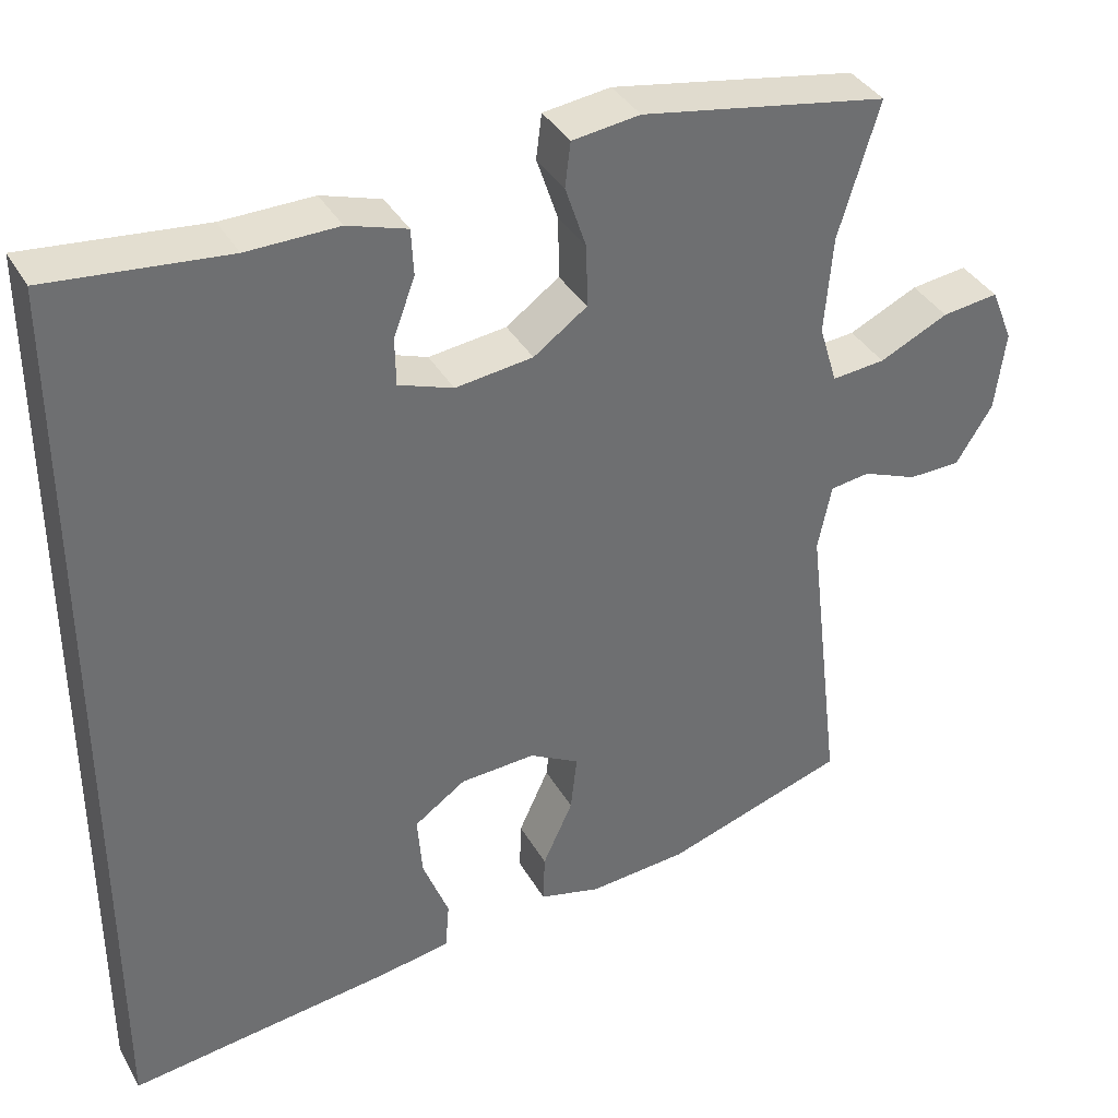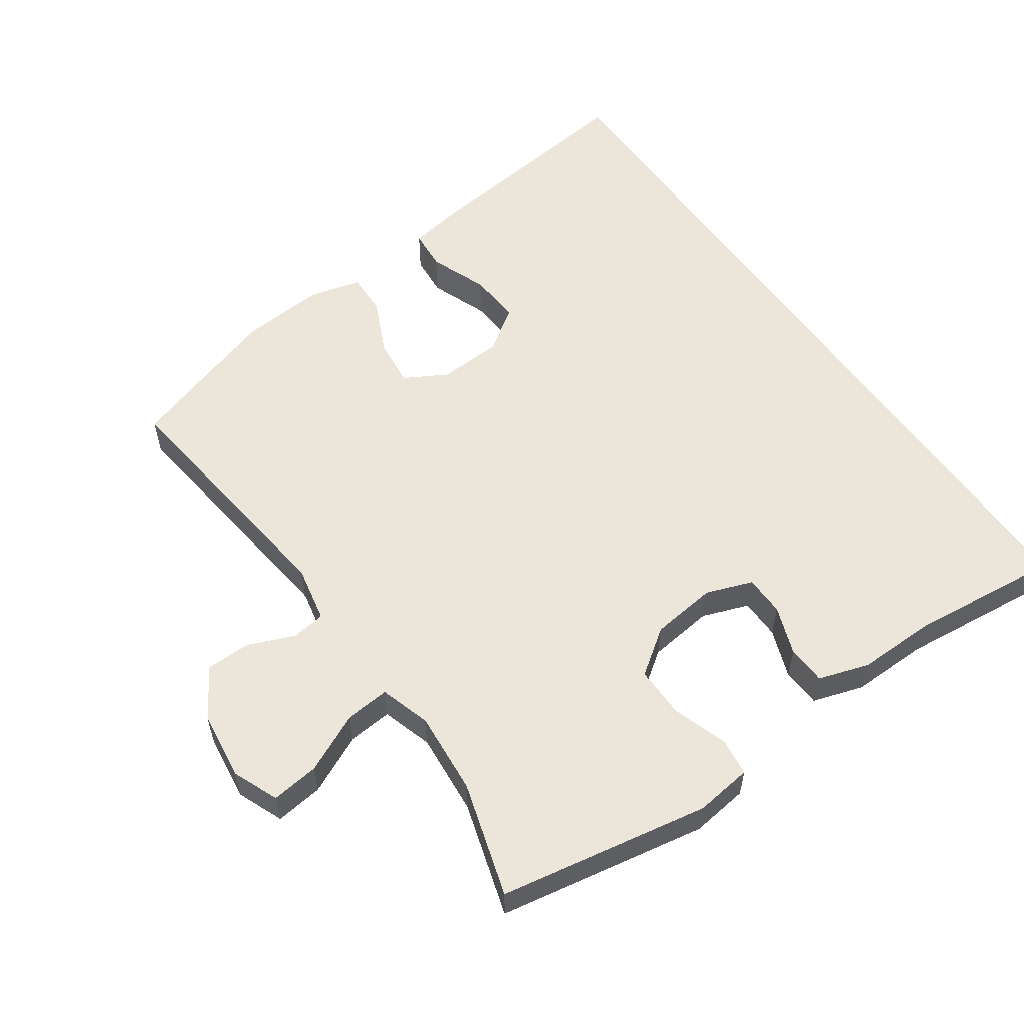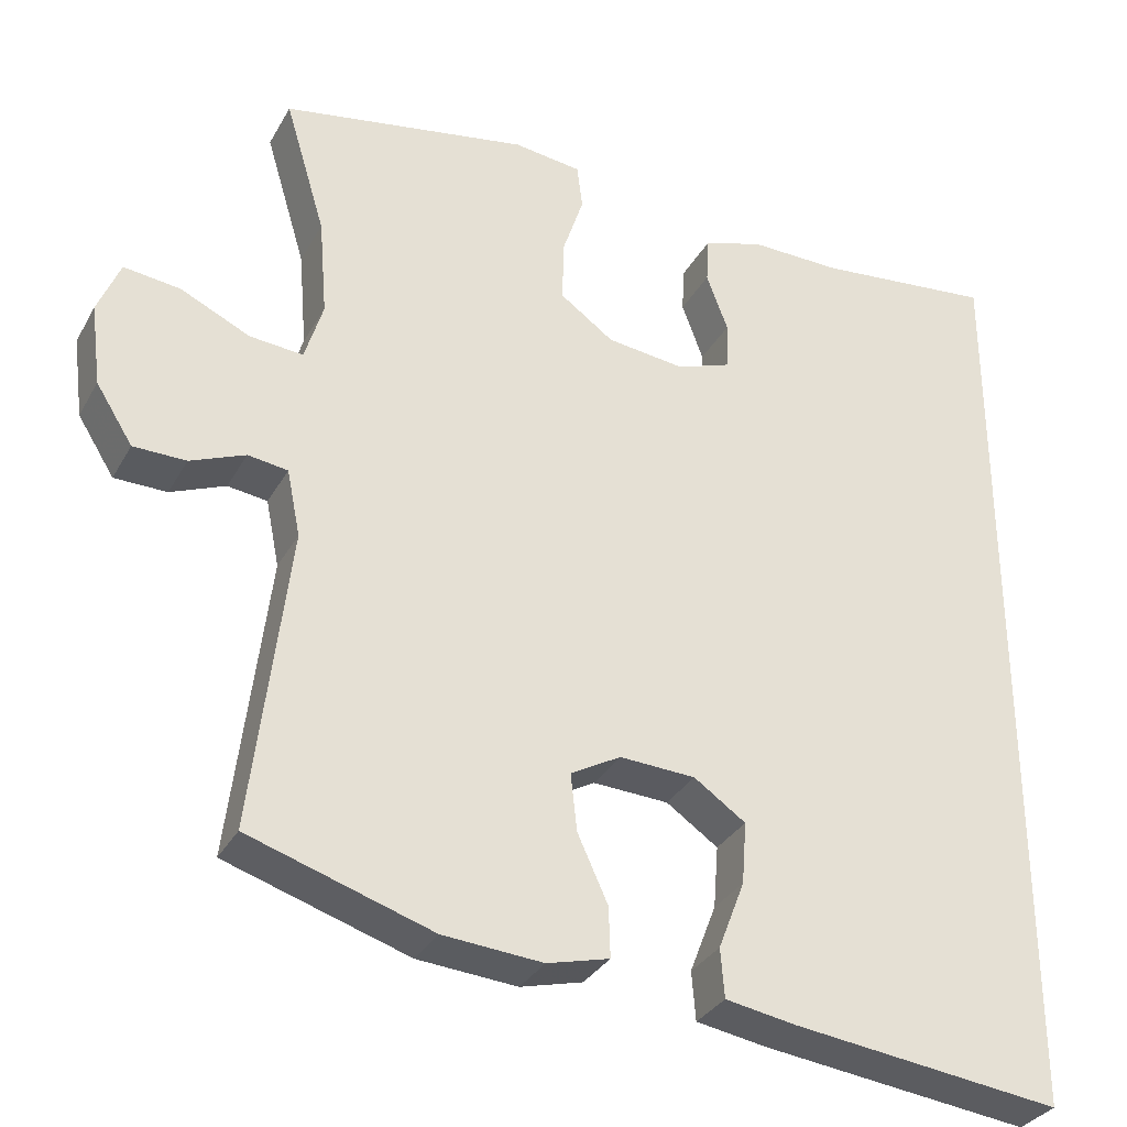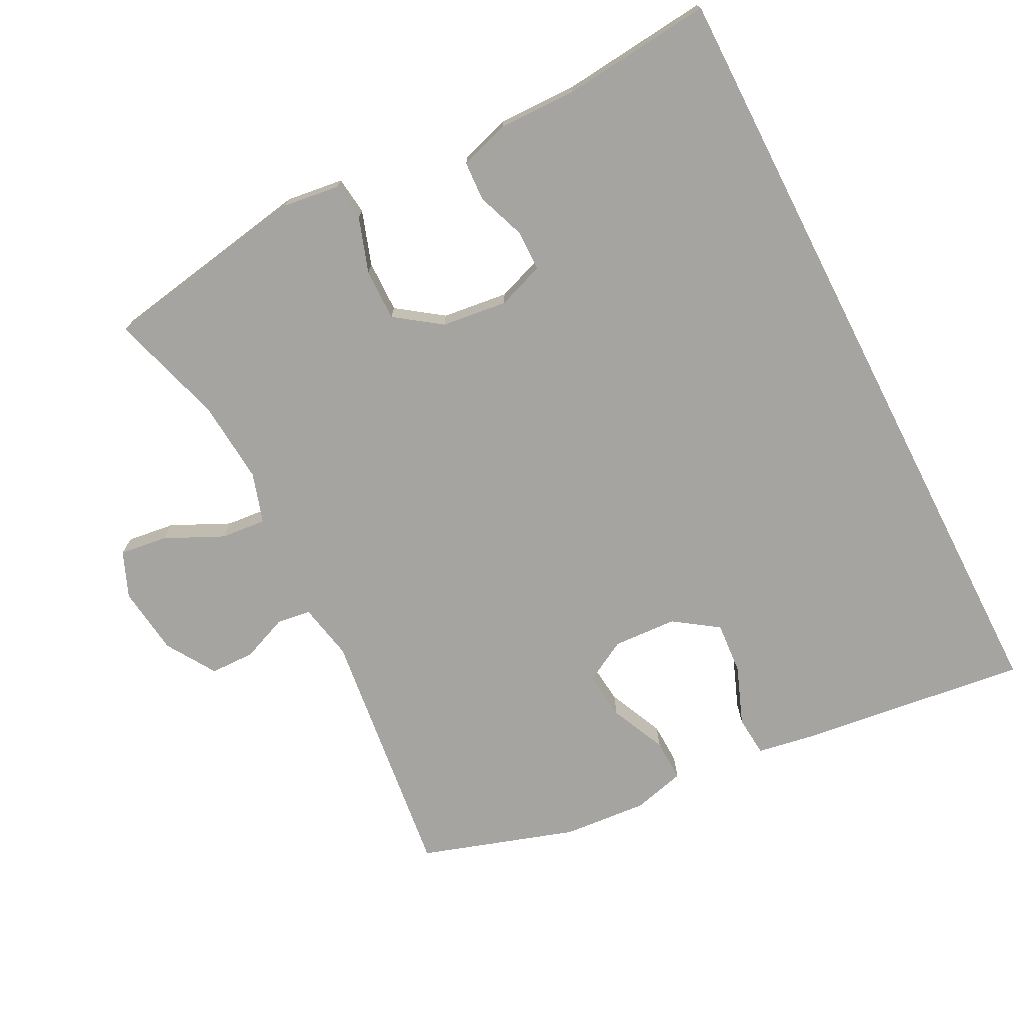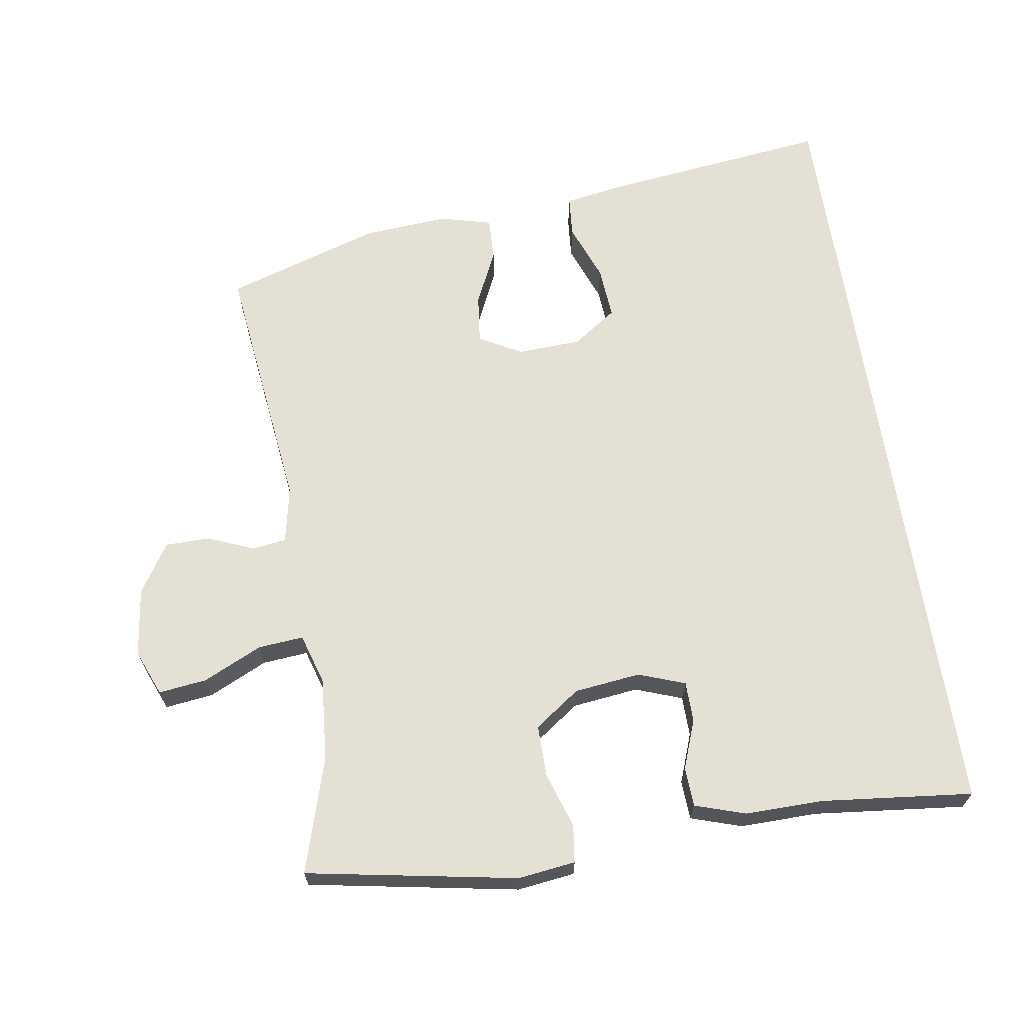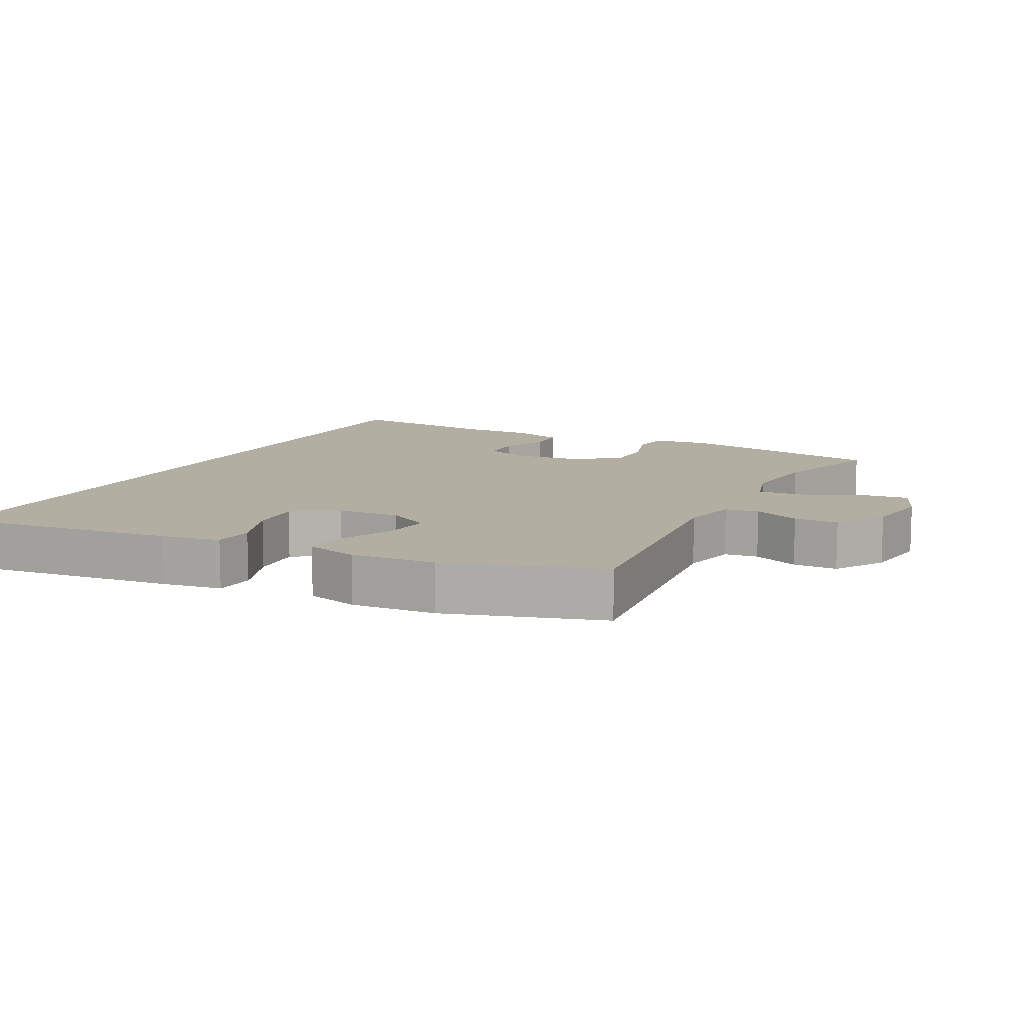
<metadata>
{"format":"obj","ext":"obj","renderer":"f3d","projection":"perspective","resolution":1024,"background":"white","views":[{"elev":37.5,"azim":153.3,"up":"+Z"},{"elev":56.3,"azim":-34.9,"up":"+Y"},{"elev":-32.2,"azim":-25.0,"up":"+Z"},{"elev":-73.2,"azim":27.1,"up":"+Y"},{"elev":66.0,"azim":-8.7,"up":"+Y"},{"elev":10.8,"azim":-152.2,"up":"+Y"}]}
</metadata>
<code>
v 0.5 0.07 -0.643
v 0.162 0.07 -0.601
v 0.074 0.07 -0.586
v 0.069 0.07 -0.525
v 0.102 0.07 -0.439
v 0.108 0.07 -0.361
v 0.043 0.07 -0.316
v -0.052 0.07 -0.311
v -0.115 0.07 -0.346
v -0.107 0.07 -0.418
v -0.069 0.07 -0.501
v -0.067 0.07 -0.564
v -0.145 0.07 -0.584
v -0.27 0.07 -0.574
v -0.5 0.07 -0.5
v -0.454 0.07 -0.119
v -0.471 0.07 -0.035
v -0.521 0.07 -0.028
v -0.59 0.07 -0.056
v -0.656 0.07 -0.055
v -0.702 0.07 0.018
v -0.715 0.07 0.12
v -0.687 0.07 0.188
v -0.616 0.07 0.179
v -0.529 0.07 0.138
v -0.462 0.07 0.132
v -0.439 0.07 0.207
v -0.449 0.07 0.33
v -0.5 0.07 0.5
v -0.189 0.07 0.555
v -0.104 0.07 0.544
v -0.097 0.07 0.488
v -0.124 0.07 0.407
v -0.125 0.07 0.33
v -0.058 0.07 0.282
v 0.04 0.07 0.27
v 0.109 0.07 0.295
v 0.11 0.07 0.355
v 0.083 0.07 0.428
v 0.086 0.07 0.486
v 0.161 0.07 0.51
v 0.276 0.07 0.508
v 0.5 0.07 0.531
v 0.5 0 -0.643
v 0.162 0 -0.601
v 0.074 0 -0.586
v 0.069 0 -0.525
v 0.102 0 -0.439
v 0.108 0 -0.361
v 0.043 0 -0.316
v -0.052 0 -0.311
v -0.115 0 -0.346
v -0.107 0 -0.418
v -0.069 0 -0.501
v -0.067 0 -0.564
v -0.145 0 -0.584
v -0.27 0 -0.574
v -0.5 0 -0.5
v -0.454 0 -0.119
v -0.471 0 -0.035
v -0.521 0 -0.028
v -0.59 0 -0.056
v -0.656 0 -0.055
v -0.702 0 0.018
v -0.715 0 0.12
v -0.687 0 0.188
v -0.616 0 0.179
v -0.529 0 0.138
v -0.462 0 0.132
v -0.439 0 0.207
v -0.449 0 0.33
v -0.5 0 0.5
v -0.189 0 0.555
v -0.104 0 0.544
v -0.097 0 0.488
v -0.124 0 0.407
v -0.125 0 0.33
v -0.058 0 0.282
v 0.04 0 0.27
v 0.109 0 0.295
v 0.11 0 0.355
v 0.083 0 0.428
v 0.086 0 0.486
v 0.161 0 0.51
v 0.276 0 0.508
v 0.5 0 0.531
f 42 43 1 2
f 40 41 42
f 39 40 42
f 38 39 42
f 37 38 42 2
f 36 37 2
f 31 32 33
f 30 31 33
f 29 30 33
f 28 29 33
f 27 28 33 34
f 26 27 34 35
f 23 24 25
f 22 23 25
f 21 22 25
f 20 21 25
f 19 20 25
f 18 19 25
f 17 18 25 26
f 26 35 36
f 17 26 36
f 16 17 36
f 14 15 16
f 13 14 16
f 12 13 16
f 11 12 16
f 10 11 16
f 2 3 4 5
f 2 5 6
f 36 2 6
f 9 10 16
f 8 9 16 36
f 7 8 36
f 6 7 36
f 45 44 86 85
f 85 84 83
f 85 83 82
f 85 82 81
f 45 85 81 80
f 45 80 79
f 76 75 74
f 76 74 73
f 76 73 72
f 76 72 71
f 77 76 71 70
f 78 77 70 69
f 68 67 66
f 68 66 65
f 68 65 64
f 68 64 63
f 68 63 62
f 68 62 61
f 69 68 61 60
f 79 78 69
f 79 69 60
f 79 60 59
f 59 58 57
f 59 57 56
f 59 56 55
f 59 55 54
f 59 54 53
f 48 47 46 45
f 49 48 45
f 49 45 79
f 59 53 52
f 79 59 52 51
f 79 51 50
f 79 50 49
f 1 44 45 2
f 2 45 46 3
f 3 46 47 4
f 4 47 48 5
f 5 48 49 6
f 6 49 50 7
f 7 50 51 8
f 8 51 52 9
f 9 52 53 10
f 10 53 54 11
f 11 54 55 12
f 12 55 56 13
f 13 56 57 14
f 14 57 58 15
f 15 58 59 16
f 16 59 60 17
f 17 60 61 18
f 18 61 62 19
f 19 62 63 20
f 20 63 64 21
f 21 64 65 22
f 22 65 66 23
f 23 66 67 24
f 24 67 68 25
f 25 68 69 26
f 26 69 70 27
f 27 70 71 28
f 28 71 72 29
f 29 72 73 30
f 30 73 74 31
f 31 74 75 32
f 32 75 76 33
f 33 76 77 34
f 34 77 78 35
f 35 78 79 36
f 36 79 80 37
f 37 80 81 38
f 38 81 82 39
f 39 82 83 40
f 40 83 84 41
f 41 84 85 42
f 42 85 86 43
f 43 86 44 1

</code>
